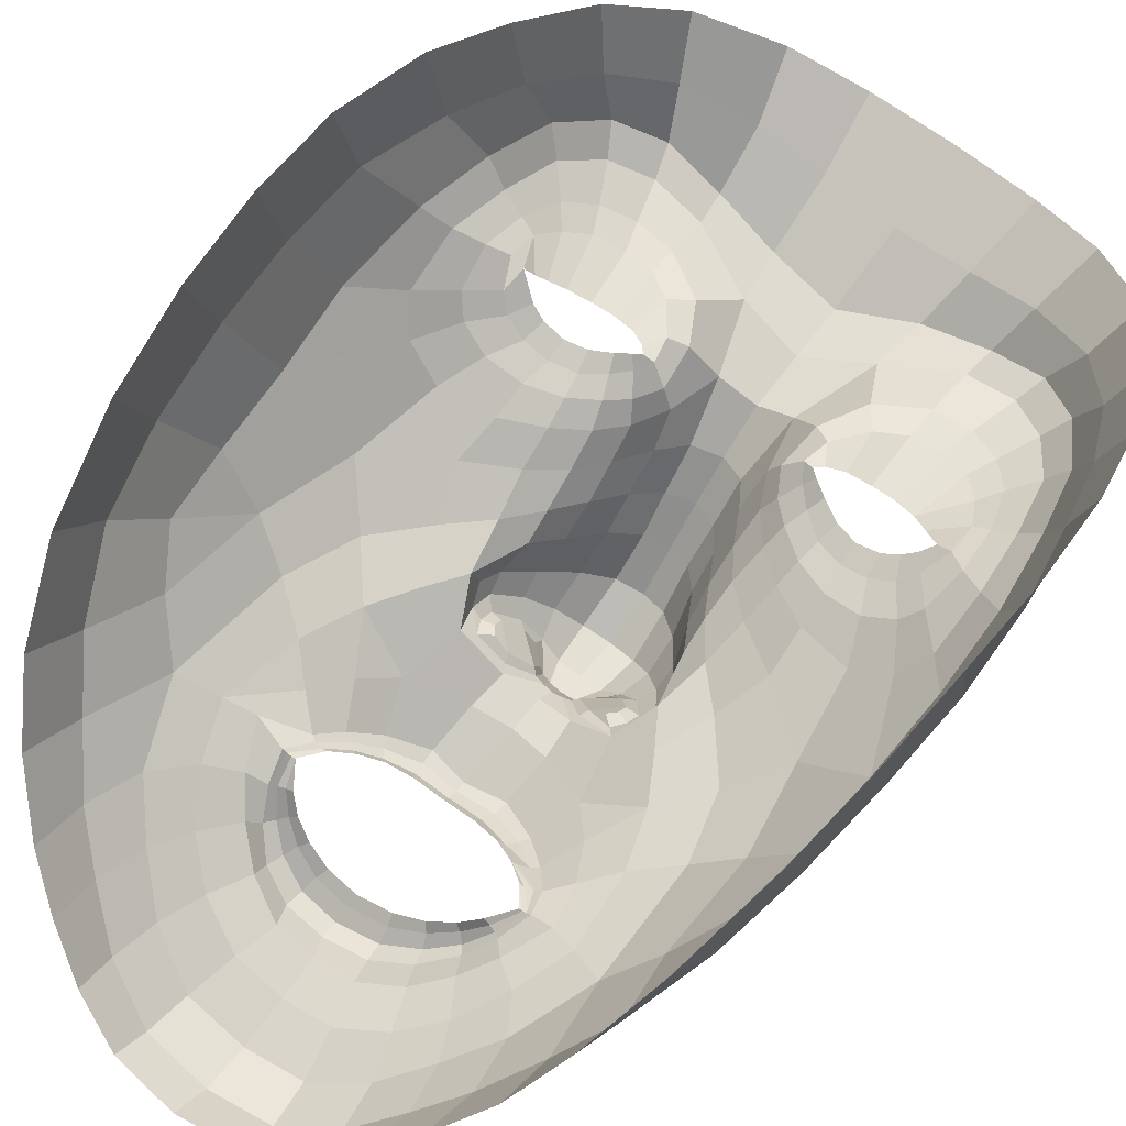
<metadata>
{"format":"obj","ext":"obj","renderer":"f3d","projection":"perspective","resolution":1024,"background":"white","views":[{"elev":69.8,"azim":-139.5,"up":"+Z"}]}
</metadata>
<code>
o face_face.002
v 0.4974 0.5034 -0.0402
v 0.4964 0.444 -0.06135
v 0.4965 0.4655 -0.03586
v 0.49 0.3947 -0.04052
v 0.4971 0.4272 -0.06364
v 0.4983 0.4077 -0.05707
v 0.5017 0.3626 -0.02035
v 0.4227 0.3632 0.02598
v 0.5038 0.3217 -0.008265
v 0.5047 0.2997 -0.007469
v 0.5072 0.2333 0.01385
v 0.4973 0.5074 -0.03953
v 0.4972 0.5115 -0.03644
v 0.4971 0.5139 -0.03207
v 0.4966 0.5574 -0.02859
v 0.4968 0.562 -0.03113
v 0.4968 0.5679 -0.034
v 0.4967 0.5746 -0.0327
v 0.492 0.5827 -0.02335
v 0.4964 0.4539 -0.05645
v 0.4872 0.4553 -0.04137
v 0.3871 0.3117 0.08849
v 0.4519 0.3766 0.01227
v 0.4411 0.3787 0.01343
v 0.431 0.3777 0.01702
v 0.4174 0.3687 0.0272
v 0.4614 0.3709 0.01359
v 0.4405 0.3249 0.012
v 0.4523 0.3275 0.012
v 0.4288 0.3275 0.01579
v 0.4205 0.3349 0.02022
v 0.4081 0.3791 0.03195
v 0.4486 0.6022 -0.01175
v 0.419 0.3586 0.03018
v 0.378 0.3782 0.08443
v 0.3964 0.3678 0.04519
v 0.4432 0.4395 -0.006084
v 0.4817 0.4998 -0.03766
v 0.4829 0.5105 -0.03404
v 0.466 0.5053 -0.03059
v 0.4556 0.5125 -0.02177
v 0.4707 0.5127 -0.0287
v 0.4613 0.5169 -0.02047
v 0.4432 0.5464 -0.006068
v 0.4874 0.4433 -0.06002
v 0.4863 0.4275 -0.06193
v 0.4069 0.3172 0.02718
v 0.4675 0.4006 -0.003549
v 0.4633 0.444 -0.03152
v 0.4627 0.4366 -0.02741
v 0.4102 0.4388 0.009634
v 0.4881 0.4094 -0.05323
v 0.434 0.2931 0.008539
v 0.4186 0.3018 0.01754
v 0.399 0.2812 0.06938
v 0.4801 0.3076 -0.004069
v 0.4623 0.3352 0.01445
v 0.4363 0.5289 -0.002037
v 0.386 0.5348 0.09398
v 0.4717 0.4535 -0.02853
v 0.4803 0.4588 -0.03095
v 0.4445 0.5299 -0.003541
v 0.4479 0.5301 -0.00686
v 0.4134 0.2928 0.02467
v 0.4629 0.4529 -0.02626
v 0.4537 0.2932 0.001195
v 0.4528 0.2806 0.000763
v 0.4435 0.2402 0.02874
v 0.4057 0.2913 0.0447
v 0.4485 0.2651 0.01511
v 0.4007 0.3129 0.0382
v 0.3939 0.3166 0.06264
v 0.4819 0.5055 -0.03711
v 0.4683 0.5093 -0.03023
v 0.4582 0.5148 -0.02213
v 0.4743 0.4572 -0.02659
v 0.4462 0.53 -0.005309
v 0.4511 0.5401 -0.01241
v 0.4493 0.5301 -0.007191
v 0.4765 0.4454 -0.0431
v 0.4636 0.5177 -0.0192
v 0.4728 0.5143 -0.02502
v 0.484 0.513 -0.02988
v 0.4766 0.5804 -0.02225
v 0.4798 0.571 -0.03104
v 0.4807 0.5645 -0.03175
v 0.4818 0.5588 -0.02865
v 0.4831 0.5547 -0.02629
v 0.4632 0.5451 -0.01649
v 0.4608 0.5463 -0.01872
v 0.4578 0.5486 -0.02089
v 0.4555 0.5519 -0.01924
v 0.4494 0.4977 -0.01646
v 0.376 0.4543 0.1203
v 0.4965 0.4593 -0.04281
v 0.4565 0.5394 -0.0107
v 0.4538 0.5395 -0.01226
v 0.4828 0.4655 -0.0325
v 0.4665 0.4638 -0.01962
v 0.4816 0.4622 -0.03188
v 0.4551 0.4101 -0.000602
v 0.4364 0.42 0.002256
v 0.4609 0.4451 -0.02182
v 0.4168 0.2564 0.04782
v 0.4229 0.2734 0.02916
v 0.4309 0.282 0.01256
v 0.4512 0.5591 -0.01245
v 0.4785 0.2857 -0.005682
v 0.4752 0.2646 0.006395
v 0.4726 0.2336 0.017
v 0.4222 0.3746 0.02231
v 0.3959 0.3909 0.03749
v 0.4679 0.3653 0.01543
v 0.409 0.3434 0.03051
v 0.4759 0.3895 -0.006817
v 0.4697 0.4357 -0.04196
v 0.385 0.4037 0.0488
v 0.4029 0.4005 0.02574
v 0.4169 0.4052 0.0143
v 0.438 0.4023 0.008927
v 0.4536 0.3955 0.00652
v 0.4659 0.3871 0.004117
v 0.4911 0.3664 -0.016
v 0.3854 0.4367 0.04183
v 0.4008 0.3414 0.03696
v 0.4911 0.4532 -0.05554
v 0.4674 0.4149 -0.01049
v 0.3753 0.3822 0.1212
v 0.4753 0.3775 0.003316
v 0.46 0.4476 -0.01083
v 0.4137 0.3582 0.03231
v 0.4696 0.4269 -0.03679
v 0.3793 0.4934 0.1102
v 0.4684 0.3598 0.01902
v 0.4786 0.4161 -0.04693
v 0.4053 0.5667 0.03236
v 0.4052 0.589 0.0494
v 0.3759 0.4459 0.08149
v 0.3938 0.5459 0.04815
v 0.3857 0.3455 0.07721
v 0.445 0.6197 -0.007602
v 0.4923 0.4586 -0.04188
v 0.457 0.4273 -0.007453
v 0.3867 0.3731 0.0567
v 0.4328 0.3688 0.01855
v 0.4417 0.37 0.0155
v 0.4487 0.5413 -0.01077
v 0.3869 0.47 0.0412
v 0.4646 0.645 -0.006877
v 0.4319 0.6228 0.01776
v 0.4192 0.6089 0.03168
v 0.5058 0.2667 0.00293
v 0.4896 0.6501 -0.01099
v 0.4506 0.3684 0.01486
v 0.4592 0.3647 0.01638
v 0.4651 0.3619 0.01885
v 0.3929 0.341 0.04914
v 0.4595 0.3528 0.01587
v 0.4504 0.3506 0.01438
v 0.4417 0.35 0.01521
v 0.4326 0.3514 0.01808
v 0.4263 0.354 0.02155
v 0.3794 0.3436 0.1078
v 0.4269 0.3661 0.02248
v 0.496 0.4797 -0.03456
v 0.4601 0.4874 -0.02232
v 0.4715 0.4497 -0.03204
v 0.4808 0.4804 -0.03298
v 0.5029 0.344 -0.01002
v 0.4178 0.5875 0.01942
v 0.4306 0.6036 0.006423
v 0.4646 0.6321 -0.01984
v 0.395 0.567 0.07206
v 0.4657 0.3566 0.01787
v 0.4826 0.3906 -0.02264
v 0.4897 0.6367 -0.02374
v 0.4464 0.6352 0.003312
v 0.3785 0.4823 0.07514
v 0.4721 0.5504 -0.02174
v 0.4698 0.553 -0.02408
v 0.4676 0.5574 -0.0265
v 0.4661 0.563 -0.02552
v 0.4619 0.5712 -0.01861
v 0.4535 0.5226 -0.01296
v 0.4506 0.5215 -0.0126
v 0.4483 0.52 -0.01224
v 0.4411 0.5117 -0.008715
v 0.4013 0.4757 0.01778
v 0.4837 0.3767 -0.01055
v 0.478 0.3449 0.0119
v 0.4709 0.3486 0.01633
v 0.4558 0.5227 -0.01236
v 0.3993 0.5184 0.03013
v 0.4888 0.342 -0.002533
v 0.4551 0.5859 -0.01439
v 0.4995 0.3923 -0.04453
v 0.4904 0.3813 -0.02913
v 0.5006 0.378 -0.03186
v 0.4736 0.4153 -0.02534
v 0.4904 0.6188 -0.02736
v 0.4913 0.5991 -0.0251
v 0.4722 0.5962 -0.02208
v 0.4325 0.553 -2.6e-05
v 0.4504 0.4611 -0.008584
v 0.4423 0.5716 -0.007038
v 0.4253 0.4586 -0.002927
v 0.4396 0.4774 -0.007646
v 0.4158 0.4863 0.00382
v 0.4673 0.6148 -0.02324
v 0.4668 0.4259 -0.01838
v 0.4223 0.5667 0.008983
v 0.435 0.5854 -0.000444
v 0.4255 0.531 0.003215
v 0.3896 0.4991 0.04181
v 0.4117 0.5352 0.01399
v 0.3838 0.5161 0.06608
v 0.4308 0.4994 -0.0035
v 0.4753 0.4025 -0.01606
v 0.4731 0.4424 -0.04485
v 0.4667 0.4488 -0.03351
v 0.4774 0.4304 -0.0521
v 0.4699 0.3263 0.0102
v 0.453 0.3141 0.009592
v 0.4379 0.3119 0.01077
v 0.4248 0.3168 0.01545
v 0.4148 0.3266 0.02232
v 0.4062 0.3627 0.03688
v 0.3753 0.4114 0.08355
v 0.4135 0.3853 0.02533
v 0.4245 0.3896 0.01794
v 0.4389 0.3896 0.0128
v 0.4529 0.3855 0.01039
v 0.4641 0.3789 0.01047
v 0.4721 0.3726 0.009993
v 0.3751 0.4182 0.1248
v 0.467 0.4545 -0.02843
v 0.4814 0.403 -0.03328
v 0.4802 0.4417 -0.05406
v 0.4864 0.4513 -0.05079
v 0.4807 0.4455 -0.04891
v 0.4699 0.4604 -0.02543
v 0.488 0.4523 -0.05394
v 0.4892 0.4576 -0.04159
v 0.4725 0.3592 0.01701
v 0.4787 0.3627 0.009674
v 0.4827 0.3641 0.001368
v 0.4223 0.3563 0.02526
v 0.4147 0.3447 0.02636
v 0.5091 0.3957 -0.04138
v 0.5818 0.3719 0.01993
v 0.5066 0.4565 -0.04208
v 0.6286 0.3245 0.08013
v 0.5519 0.3808 0.008433
v 0.5623 0.3839 0.008833
v 0.5727 0.3844 0.01162
v 0.5869 0.3779 0.02074
v 0.5432 0.3749 0.01059
v 0.5692 0.335 0.007031
v 0.557 0.3357 0.008058
v 0.5809 0.3386 0.01005
v 0.5884 0.3462 0.01401
v 0.5962 0.3887 0.0251
v 0.5365 0.6081 -0.01507
v 0.5861 0.3686 0.02383
v 0.6331 0.3931 0.07463
v 0.6094 0.3775 0.0373
v 0.5562 0.4464 -0.01023
v 0.5126 0.5019 -0.03908
v 0.5106 0.5125 -0.03539
v 0.5269 0.5094 -0.03343
v 0.5357 0.5185 -0.02556
v 0.5215 0.5164 -0.03129
v 0.5295 0.5223 -0.02378
v 0.5479 0.5531 -0.01071
v 0.5058 0.4445 -0.06055
v 0.508 0.4288 -0.06263
v 0.6053 0.329 0.0198
v 0.5348 0.4044 -0.006171
v 0.5332 0.4482 -0.03427
v 0.5348 0.4408 -0.03023
v 0.5911 0.4497 0.002923
v 0.5086 0.4106 -0.05411
v 0.5801 0.3063 0.003812
v 0.5951 0.3143 0.0114
v 0.6175 0.2918 0.06192
v 0.5301 0.3179 -0.005396
v 0.546 0.3415 0.01124
v 0.5569 0.5366 -0.007424
v 0.6174 0.5505 0.08628
v 0.524 0.4567 -0.03066
v 0.5145 0.461 -0.032
v 0.5433 0.5396 -0.008349
v 0.5401 0.5391 -0.01119
v 0.6018 0.3042 0.01791
v 0.5335 0.4572 -0.02897
v 0.5593 0.3063 -0.002035
v 0.5616 0.2931 -0.002673
v 0.5717 0.2461 0.02474
v 0.6088 0.3005 0.03705
v 0.5642 0.27 0.01101
v 0.6125 0.3235 0.03013
v 0.62 0.3277 0.05378
v 0.512 0.5077 -0.03852
v 0.5242 0.5134 -0.03297
v 0.5328 0.5206 -0.02569
v 0.521 0.4601 -0.02823
v 0.5416 0.5394 -0.009828
v 0.538 0.5488 -0.01633
v 0.5386 0.5387 -0.01138
v 0.5185 0.4479 -0.04493
v 0.5271 0.5226 -0.02231
v 0.5192 0.5176 -0.02746
v 0.5092 0.5148 -0.03128
v 0.5087 0.5826 -0.02356
v 0.5127 0.5743 -0.03254
v 0.5121 0.5674 -0.03336
v 0.5109 0.5615 -0.03024
v 0.5093 0.5571 -0.02778
v 0.5269 0.5515 -0.01961
v 0.5295 0.5533 -0.02185
v 0.5326 0.5564 -0.02407
v 0.535 0.5602 -0.02261
v 0.5447 0.5037 -0.02062
v 0.6331 0.4712 0.1119
v 0.5324 0.547 -0.01449
v 0.5354 0.5476 -0.01608
v 0.5112 0.4673 -0.03354
v 0.5293 0.4678 -0.02179
v 0.5127 0.4643 -0.03289
v 0.5467 0.4154 -0.004021
v 0.565 0.4277 -0.002404
v 0.5366 0.4497 -0.02473
v 0.5997 0.265 0.04187
v 0.5914 0.2806 0.02309
v 0.5847 0.2938 0.007312
v 0.538 0.5646 -0.01628
v 0.5343 0.2967 -0.007219
v 0.5366 0.2673 0.004311
v 0.5419 0.2368 0.01507
v 0.5815 0.3827 0.01621
v 0.6076 0.4011 0.02964
v 0.5372 0.3693 0.01273
v 0.5993 0.3541 0.02348
v 0.527 0.3923 -0.008888
v 0.5263 0.4391 -0.04411
v 0.622 0.4178 0.03988
v 0.5995 0.4114 0.01841
v 0.5849 0.4149 0.008098
v 0.5634 0.4094 0.004317
v 0.5481 0.4005 0.003034
v 0.5365 0.3912 0.001463
v 0.5124 0.3676 -0.01686
v 0.6191 0.451 0.03286
v 0.6083 0.3523 0.02904
v 0.5019 0.4539 -0.05598
v 0.533 0.4186 -0.0131
v 0.6374 0.3981 0.1125
v 0.5279 0.3811 0.001262
v 0.5379 0.4523 -0.01367
v 0.592 0.3682 0.02575
v 0.5276 0.4303 -0.03896
v 0.6275 0.51 0.1022
v 0.5376 0.3639 0.01626
v 0.5183 0.4184 -0.04848
v 0.5893 0.579 0.02526
v 0.5898 0.6019 0.0434
v 0.6311 0.4616 0.07154
v 0.6044 0.5596 0.03979
v 0.6269 0.3586 0.06772
v 0.5386 0.6262 -0.01112
v 0.5007 0.4591 -0.04217
v 0.5428 0.4324 -0.01071
v 0.6189 0.3822 0.04789
v 0.5716 0.3753 0.01334
v 0.5628 0.3751 0.01087
v 0.5404 0.5505 -0.01495
v 0.6157 0.4842 0.03236
v 0.5159 0.6489 -0.008568
v 0.5548 0.6313 0.01367
v 0.5714 0.6196 0.02673
v 0.5542 0.3727 0.01094
v 0.5462 0.3688 0.01304
v 0.5407 0.366 0.01587
v 0.6166 0.3507 0.04052
v 0.5469 0.3581 0.01236
v 0.556 0.3574 0.01029
v 0.5647 0.3585 0.01043
v 0.5736 0.3611 0.01259
v 0.5794 0.3639 0.01573
v 0.6348 0.3581 0.09925
v 0.5775 0.3737 0.01674
v 0.5339 0.4921 -0.02548
v 0.5241 0.453 -0.03397
v 0.512 0.4825 -0.03432
v 0.5731 0.5981 0.01358
v 0.5567 0.6122 0.001668
v 0.5163 0.6358 -0.02186
v 0.6042 0.5812 0.06494
v 0.5405 0.361 0.01477
v 0.5185 0.3925 -0.02406
v 0.5368 0.6415 0.000176
v 0.6261 0.498 0.06555
v 0.5192 0.5549 -0.02418
v 0.5217 0.5582 -0.0266
v 0.5241 0.563 -0.02917
v 0.5257 0.5693 -0.02824
v 0.5251 0.5751 -0.02148
v 0.5359 0.5298 -0.017
v 0.5387 0.5292 -0.01694
v 0.5413 0.528 -0.0168
v 0.5527 0.5188 -0.01378
v 0.5987 0.4878 0.01019
v 0.5195 0.3787 -0.01201
v 0.5292 0.3494 0.009966
v 0.5361 0.3531 0.01371
v 0.5336 0.5293 -0.01616
v 0.599 0.5309 0.02235
v 0.518 0.3465 -0.003583
v 0.5314 0.5908 -0.01742
v 0.5108 0.3823 -0.02988
v 0.5254 0.4183 -0.0273
v 0.5119 0.5989 -0.0236
v 0.5591 0.5613 -0.005192
v 0.5469 0.4671 -0.01229
v 0.5468 0.5785 -0.01118
v 0.5734 0.4676 -0.008338
v 0.5571 0.4847 -0.01227
v 0.5819 0.4965 -0.00257
v 0.5151 0.6183 -0.02518
v 0.5322 0.4296 -0.02089
v 0.5692 0.5764 0.003318
v 0.5533 0.5933 -0.004887
v 0.5685 0.5403 -0.002879
v 0.6115 0.513 0.03325
v 0.5834 0.5462 0.007257
v 0.6182 0.5312 0.05678
v 0.5651 0.5078 -0.009161
v 0.5255 0.4054 -0.01809
v 0.5221 0.4453 -0.04683
v 0.5292 0.4526 -0.03586
v 0.5176 0.4329 -0.05373
v 0.5391 0.3338 0.00763
v 0.5577 0.3243 0.006024
v 0.5737 0.3236 0.006177
v 0.5866 0.3286 0.009752
v 0.5954 0.3385 0.01585
v 0.5996 0.3721 0.02985
v 0.6338 0.427 0.07342
v 0.59 0.3947 0.01882
v 0.5784 0.3975 0.01236
v 0.5636 0.3955 0.008233
v 0.5499 0.3898 0.006779
v 0.5394 0.3826 0.007744
v 0.532 0.3759 0.007743
v 0.636 0.4347 0.1161
v 0.5288 0.4583 -0.03073
v 0.5176 0.405 -0.03479
v 0.5138 0.4438 -0.05526
v 0.5073 0.4527 -0.05148
v 0.5137 0.4477 -0.05014
v 0.5256 0.4639 -0.02734
v 0.5053 0.4534 -0.0545
v 0.5041 0.4585 -0.0421
v 0.5333 0.3632 0.01468
v 0.5264 0.366 0.007916
v 0.5218 0.3676 -5.4e-05
v 0.5831 0.3663 0.01919
v 0.5929 0.3555 0.01987
v 0.4389 0.3591 0.01938
v 0.45 0.3585 0.01938
v 0.4386 0.3451 0.01938
v 0.4277 0.3595 0.01938
v 0.4392 0.3725 0.01938
v 0.5607 0.3643 0.01476
v 0.5722 0.3658 0.01476
v 0.5616 0.3506 0.01476
v 0.5494 0.3628 0.01476
v 0.5599 0.3779 0.01476
f 338 339 11 152
f 300 298 339 338
f 334 333 298 300
f 285 333 334 299
f 302 252 285 299
f 369 390 252 302
f 265 357 390 369
f 448 455 357 265
f 367 324 455 448
f 402 362 324 367
f 436 289 362 402
f 368 398 289 436
f 110 109 152 11
f 68 70 109 110
f 104 105 70 68
f 368 365 366 398
f 395 380 366 365
f 396 379 380 395
f 370 401 379 396
f 397 378 401 370
f 176 153 378 397
f 176 172 149 153
f 172 141 177 149
f 150 177 141 171
f 170 151 150 171
f 170 136 137 151
f 136 139 173 137
f 139 216 59 173
f 216 178 133 59
f 178 138 94 133
f 94 138 228 235
f 228 35 128 235
f 140 163 128 35
f 72 22 163 140
f 69 55 22 72
f 105 104 55 69
f 429 200 176 397
f 263 429 397 370
f 396 432 263 370
f 395 431 432 396
f 365 435 431 395
f 368 417 435 365
f 417 368 436 434
f 402 377 434 436
f 377 402 367 353
f 353 367 448 346
f 373 346 448 265
f 384 373 265 369
f 301 384 369 302
f 294 301 302 299
f 335 294 299 334
f 200 209 172 176
f 209 33 141 172
f 212 171 141 33
f 212 211 170 171
f 205 203 211 212
f 211 215 136 170
f 193 139 136 215
f 193 214 216 139
f 148 178 216 214
f 178 148 124 138
f 228 138 124 117
f 144 35 228 117
f 157 140 35 144
f 157 71 72 140
f 64 69 72 71
f 64 106 105 69
f 67 70 105 106
f 109 70 67 108
f 10 152 109 108
f 337 338 152 10
f 297 300 338 337
f 335 334 300 297
f 212 33 195 205
f 195 33 209 202
f 9 286 337 10
f 337 286 296 297
f 297 296 283 335
f 283 284 294 335
f 284 277 301 294
f 277 354 384 301
f 354 266 373 384
f 266 341 346 373
f 341 347 353 346
f 348 281 353 347
f 412 377 353 281
f 437 433 435 428
f 423 431 435 433
f 432 431 423 425
f 425 419 263 432
f 419 422 429 263
f 422 201 200 429
f 201 202 209 200
f 203 213 215 211
f 193 188 148 214
f 188 51 124 148
f 118 112 117 124
f 112 36 144 117
f 36 125 157 144
f 125 47 71 157
f 47 54 64 71
f 54 53 106 64
f 53 66 67 106
f 66 56 108 67
f 56 9 10 108
f 51 119 118 124
f 102 120 119 51
f 101 121 120 102
f 48 122 121 101
f 115 129 122 48
f 246 129 115 189
f 194 246 189 123
f 123 7 169 194
f 418 169 7 352
f 352 413 466 418
f 344 358 466 413
f 278 351 358 344
f 330 350 351 278
f 350 330 331 349
f 331 281 348 349
f 286 9 169 418
f 9 56 194 169
f 418 414 442 286
f 286 442 443 296
f 444 283 296 443
f 445 284 283 444
f 445 446 277 284
f 354 277 446 343
f 354 343 447 266
f 447 262 341 266
f 418 466 465 414
f 351 453 454 358
f 452 453 351 350
f 451 452 350 349
f 450 451 349 348
f 449 450 348 347
f 262 449 347 341
f 454 465 466 358
f 415 287 442 414
f 287 259 443 442
f 259 258 444 443
f 261 446 445 260
f 258 260 445 444
f 261 468 343 446
f 468 360 447 343
f 360 256 262 447
f 340 449 262 256
f 340 255 450 449
f 255 254 451 450
f 254 253 452 451
f 257 453 452 253
f 257 342 454 453
f 342 464 465 454
f 464 415 414 465
f 224 223 66 53
f 223 222 56 66
f 190 194 56 222
f 190 245 246 194
f 245 234 129 246
f 234 233 122 129
f 233 232 121 122
f 232 231 120 121
f 231 230 119 120
f 119 230 229 118
f 229 32 112 118
f 32 227 36 112
f 227 114 125 36
f 114 226 47 125
f 226 225 54 47
f 225 224 53 54
f 28 29 223 224
f 29 57 222 223
f 57 191 190 222
f 244 245 190 191
f 244 113 234 245
f 113 27 233 234
f 27 23 232 233
f 23 24 231 232
f 24 25 230 231
f 25 111 229 230
f 229 111 26 32
f 227 32 26 131
f 131 248 114 227
f 248 31 226 114
f 31 30 225 226
f 30 28 224 225
f 161 160 28 30
f 29 28 160 159
f 159 158 57 29
f 158 174 191 57
f 174 134 244 191
f 31 161 30
f 162 161 31 248
f 162 248 131 34 247
f 8 34 131 26
f 164 8 26 111
f 145 164 111 25
f 146 145 25 24
f 154 146 24 23
f 155 154 23 27
f 156 155 27 113
f 134 156 113 244
f 385 386 259 287
f 387 258 259 386
f 388 260 258 387
f 389 261 260 388
f 467 468 261 389
f 375 381 253 254
f 375 254 255 374
f 255 340 391 374
f 391 340 256 264 250
f 264 256 360 468
f 264 468 467
f 415 399 385 287
f 257 253 381 382
f 382 383 342 257
f 363 464 342 383
f 363 399 415 464
f 206 37 102 51
f 143 127 48 101
f 127 218 115 48
f 218 175 189 115
f 175 197 123 189
f 7 123 197 198
f 198 420 352 7
f 143 101 102 37
f 400 413 352 420
f 438 344 413 400
f 356 278 344 438
f 372 330 278 356
f 267 331 330 372
f 426 281 331 267
f 208 206 51 188
f 215 208 188 193
f 213 217 208 215
f 207 206 208 217
f 204 37 206 207
f 130 143 37 204
f 210 127 143 130
f 199 218 127 210
f 237 175 218 199
f 4 197 175 237
f 196 198 197 4
f 249 420 198 196
f 457 400 420 249
f 421 438 400 457
f 430 356 438 421
f 359 372 356 430
f 424 267 372 359
f 267 424 427 426
f 437 428 426 427
f 407 314 422 419
f 426 428 412 281
f 428 435 417 412
f 434 412 417
f 412 434 377
f 19 201 422 314
f 84 202 201 19
f 183 195 202 84
f 107 205 195 183
f 44 203 205 107
f 58 213 203 44
f 187 217 213 58
f 93 207 217 187
f 166 207 93
f 99 204 207 166
f 425 336 407 419
f 423 274 336 425
f 433 288 274 423
f 411 410 288 433
f 433 437 411
f 427 323 411 437
f 427 392 323
f 424 328 392 427
f 196 4 52 6
f 282 249 196 6
f 364 457 249 282
f 361 421 457 364
f 280 430 421 361
f 430 280 359
f 328 424 359
f 359 332 295 328
f 332 359 280
f 280 279 295 332
f 279 280 361 345
f 441 345 361 364
f 276 441 364 282
f 5 276 282 6
f 52 46 5 6
f 237 135 52 4
f 199 132 135 237
f 210 50 132 199
f 130 50 210
f 52 135 221 46
f 132 116 221 135
f 49 116 132 50
f 103 50 130
f 65 49 50 103
f 130 99 65 103
f 204 99 130
f 2 275 276 5
f 46 45 2 5
f 458 441 276 275
f 458 439 345 441
f 279 345 439 440
f 279 440 456 295
f 238 45 46 221
f 219 238 221 116
f 220 219 116 49
f 236 220 49 65
f 241 236 65 99
f 2 45 126 20
f 275 2 20 355
f 462 458 275 355
f 459 460 458 462
f 355 20 95 371
f 95 3 327 371
f 95 20 126 142
f 3 95 142 98
f 371 463 462 355
f 463 371 327 329
f 40 166 93 41
f 166 40 38 168
f 165 168 38 1
f 268 394 165 1
f 392 394 268 270
f 323 392 270 271
f 411 323 271 410
f 314 407 406 315
f 406 407 336 322
f 376 322 336 274
f 292 376 274 288
f 409 292 288 410
f 305 409 410 271
f 304 305 271 270
f 303 304 270 268
f 12 303 268 1
f 1 38 73 12
f 73 38 40 74
f 42 74 75
f 75 74 40 41
f 73 74 42 39
f 13 12 73 39
f 303 12 13 269
f 272 304 303 269
f 273 305 304 272
f 408 409 305 273
f 307 292 409 408
f 307 376 292
f 321 322 376 308
f 405 406 322 321
f 316 315 406 405
f 18 19 314 315
f 84 19 18 85
f 183 84 85 182
f 107 183 182 92
f 44 107 92 147
f 44 147 62 58
f 62 186 187 58
f 186 41 93 187
f 75 41 186 185
f 62 77 185 186
f 78 77 62 147
f 91 78 147 92
f 91 92 182 181
f 181 182 85 86
f 86 85 18 17
f 17 18 315 316
f 14 13 39 83
f 313 269 13 14
f 83 39 42 82
f 312 272 269 313
f 311 273 272 312
f 416 408 273 311
f 99 166 168 98
f 168 165 3 98
f 3 165 394 327
f 394 392 328 327
f 75 43 82 42
f 43 75 185
f 82 43 81
f 184 81 43 185
f 63 192 184 77
f 185 77 184 81
f 192 81 184
f 79 63 192
f 97 63 77 78
f 96 79 63 97
f 90 97 78 91
f 180 90 91 181
f 87 180 181 86
f 16 87 86 17
f 317 16 17 316
f 404 317 316 405
f 320 404 405 321
f 326 320 321 308
f 293 308 376 307
f 293 307 408 416
f 293 416 309
f 326 308 293 309
f 325 326 309
f 319 320 326 325
f 320 319 403 404
f 404 403 318 317
f 317 318 15 16
f 16 15 88 87
f 87 88 179 180
f 89 90 180 179
f 97 90 89 96
f 439 458 460 310
f 393 440 439 310
f 456 440 393 290
f 295 456 461
f 328 295 461
f 461 456 290 306
f 306 291 329 461
f 328 461 329 327
f 463 329 291 251
f 463 251 459 462
f 251 310 460 459
f 310 251 291 393
f 306 290 393 291
f 242 126 45 238
f 243 142 126 242
f 100 98 142 243
f 99 98 100
f 61 241 99 100
f 21 61 100 243
f 239 21 243 242
f 240 239 242 238
f 80 240 238 219
f 167 80 219 220
f 60 167 220 236
f 76 60 236 241
f 76 241 61
f 60 76 61 167
f 80 167 61 21
f 240 80 21 239
l 291 329
l 329 327
l 241 76

</code>
